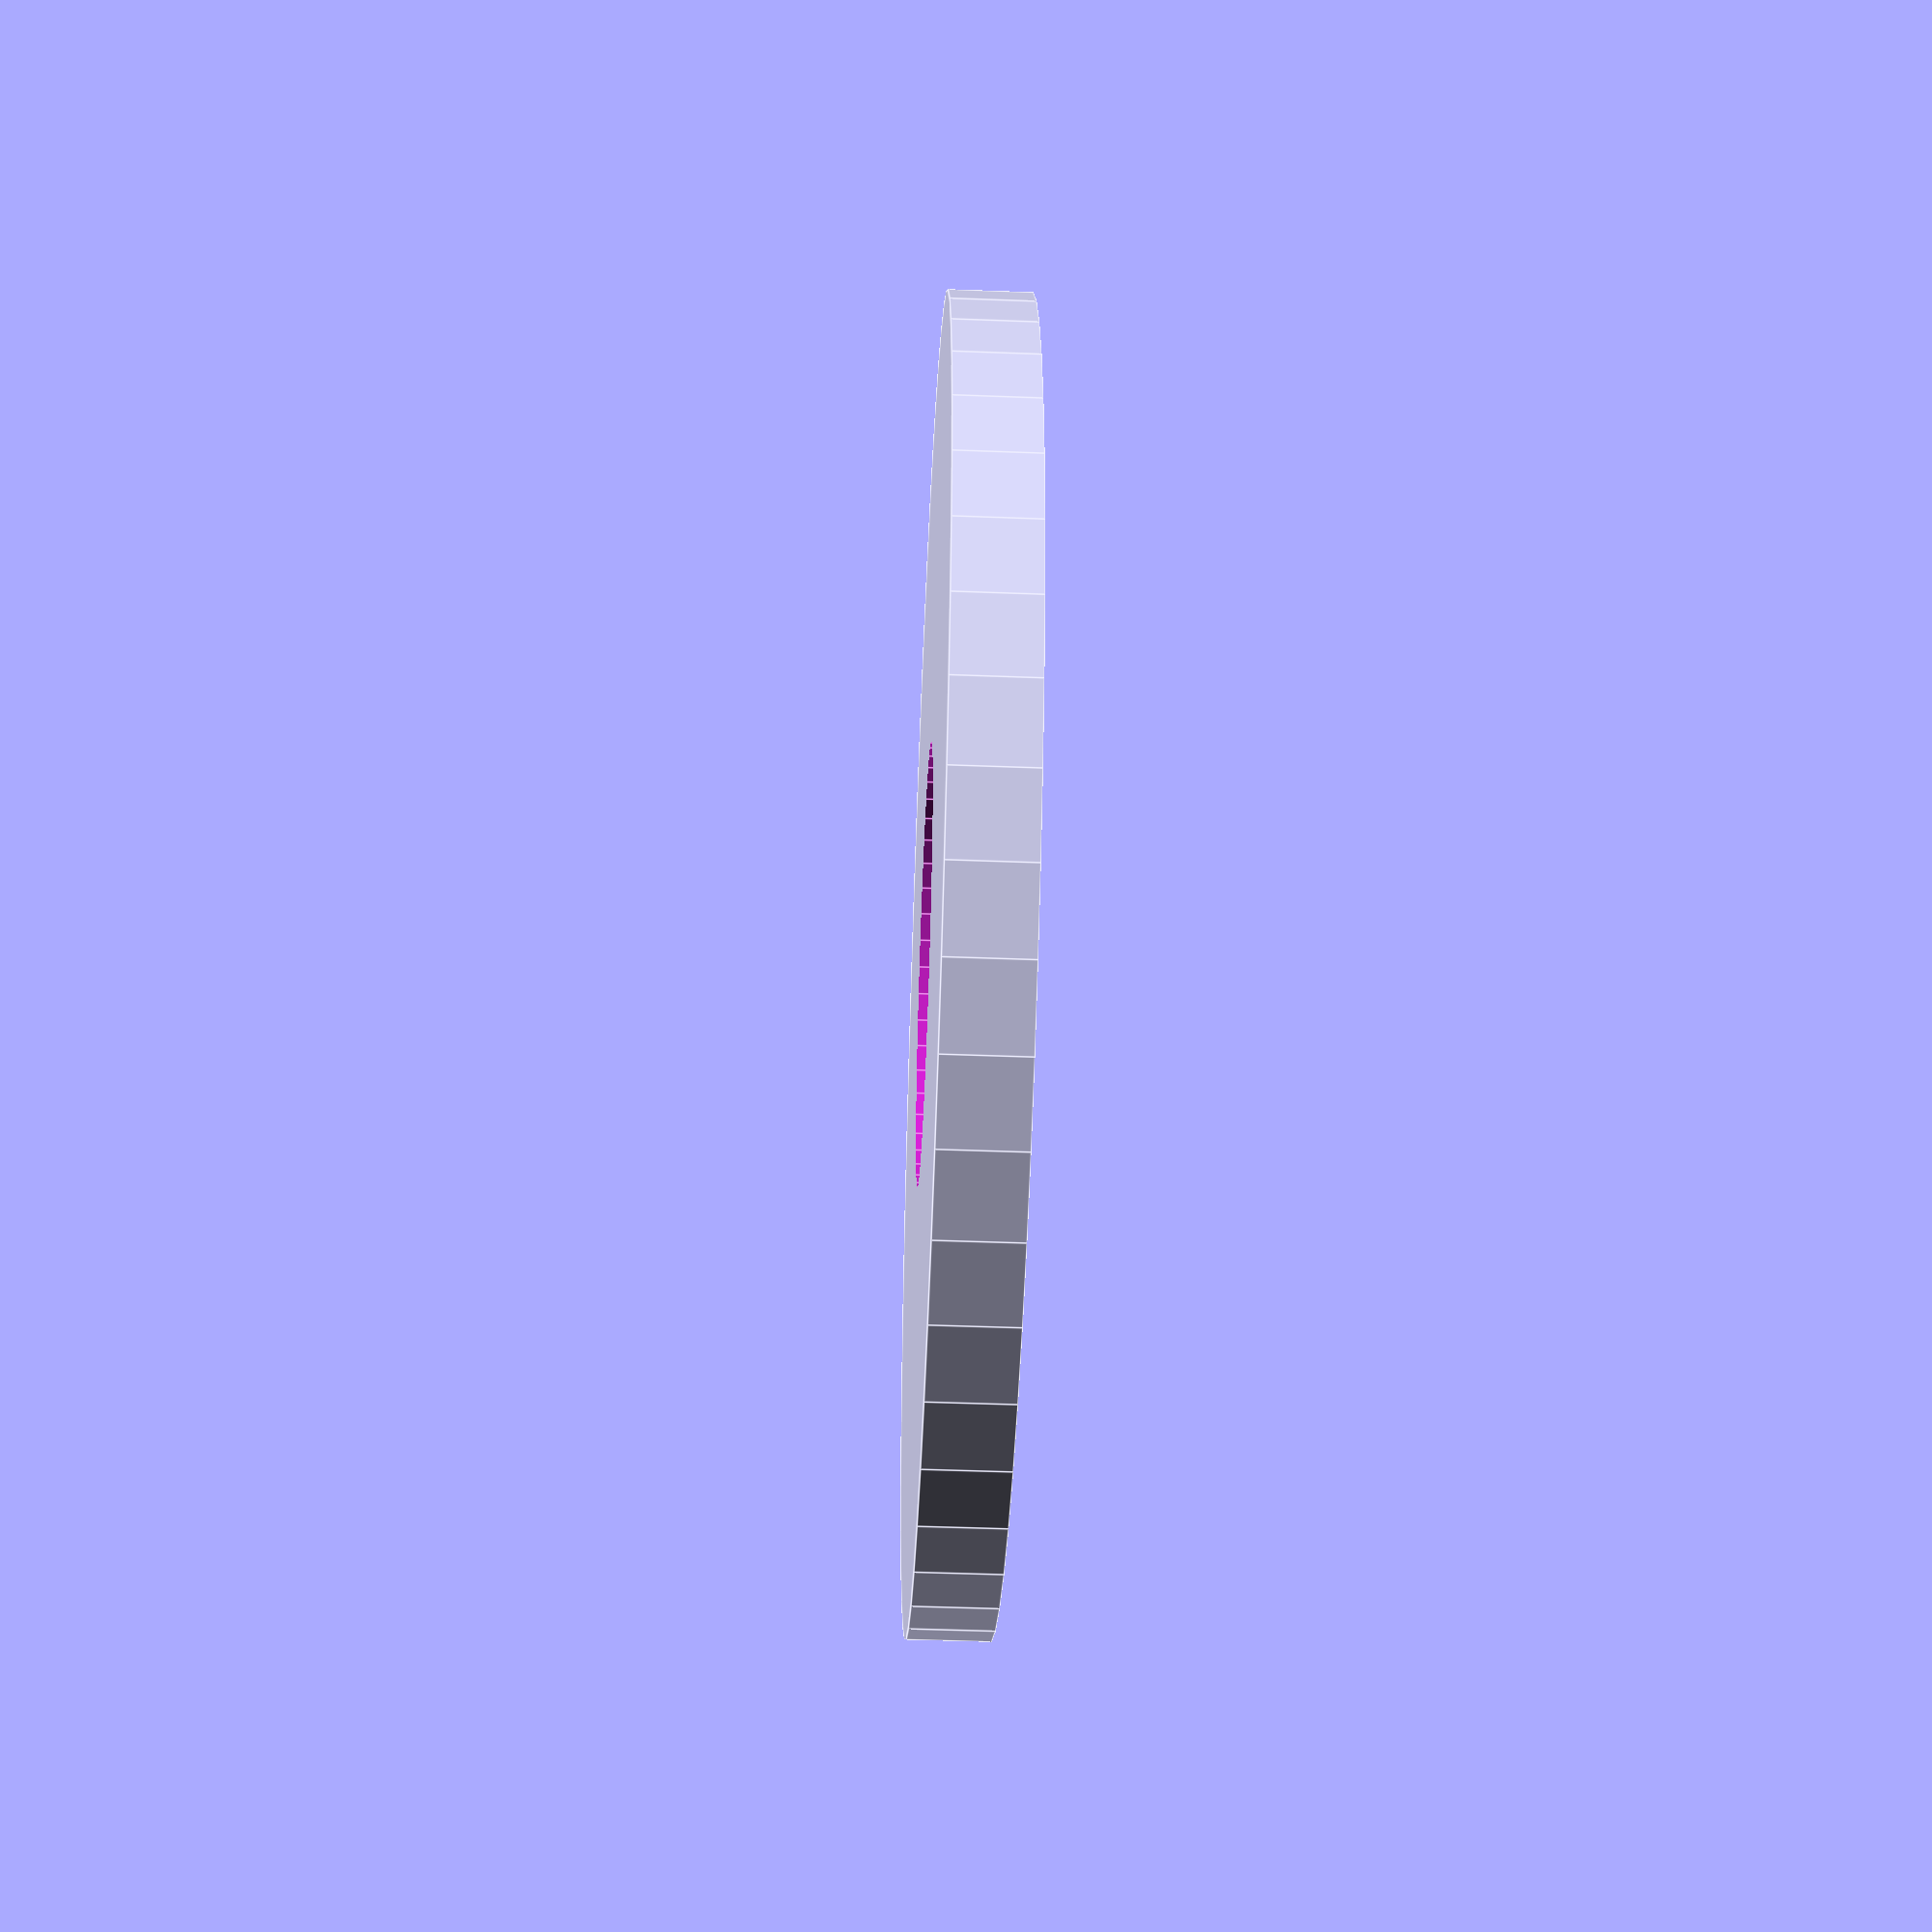
<openscad>
$fn = 50;


difference() {
	union() {
		translate(v = [0, 0, -1.5000000000]) {
			cylinder(h = 3, r = 24.0000000000);
		}
	}
	union() {
		translate(v = [0, 0, -100.0000000000]) {
			cylinder(h = 200, r = 8);
		}
	}
}
</openscad>
<views>
elev=45.8 azim=307.6 roll=267.5 proj=p view=edges
</views>
